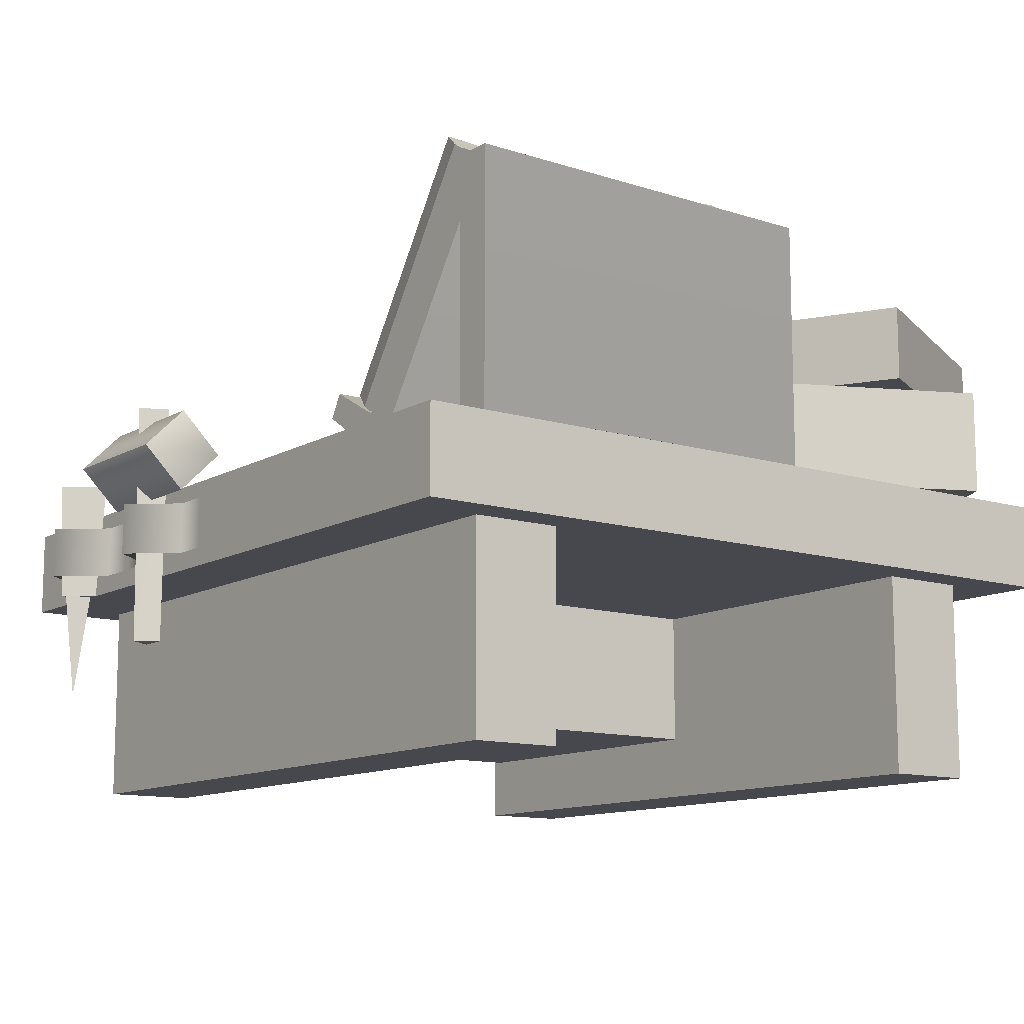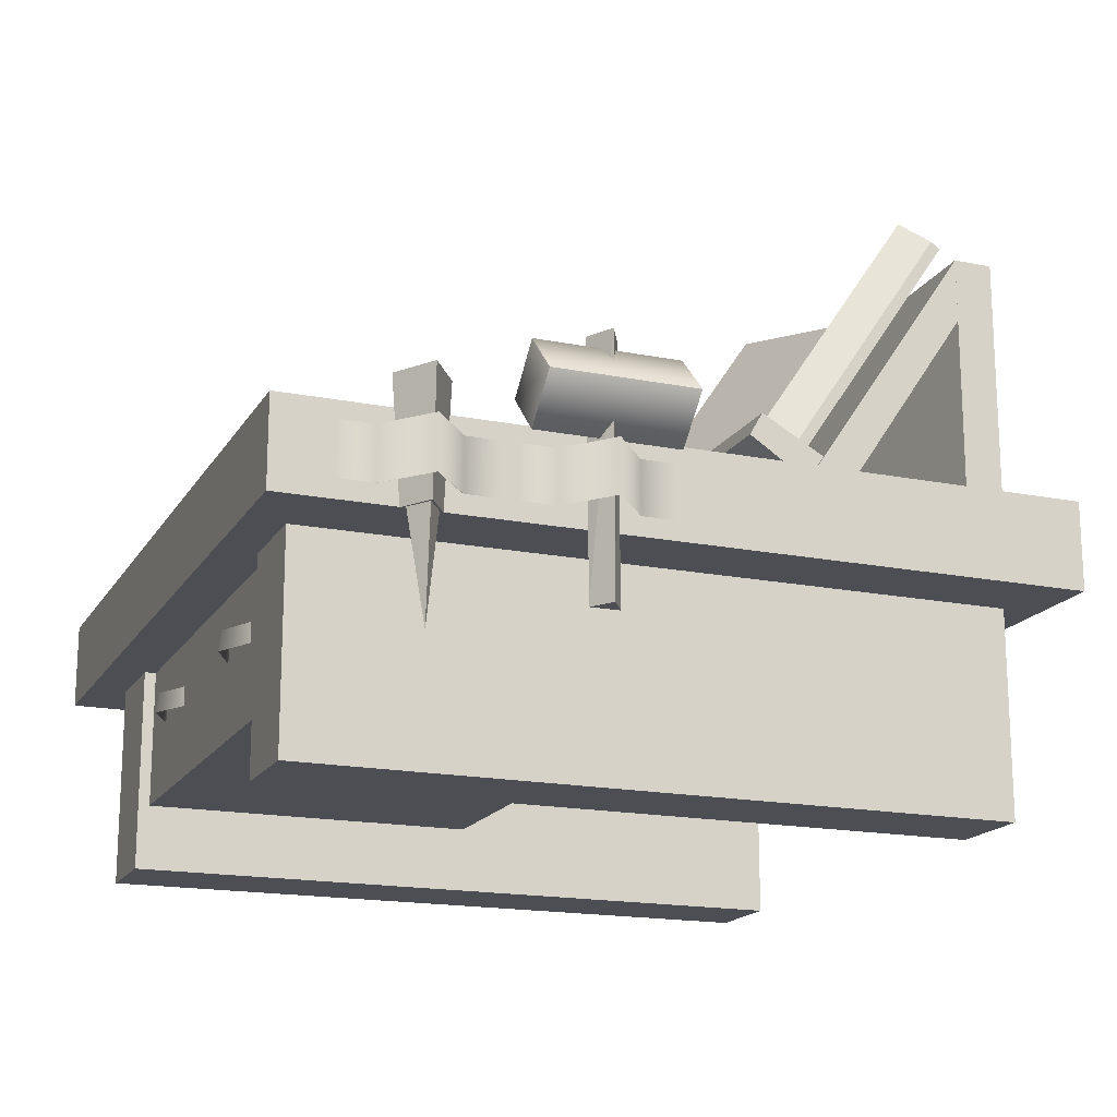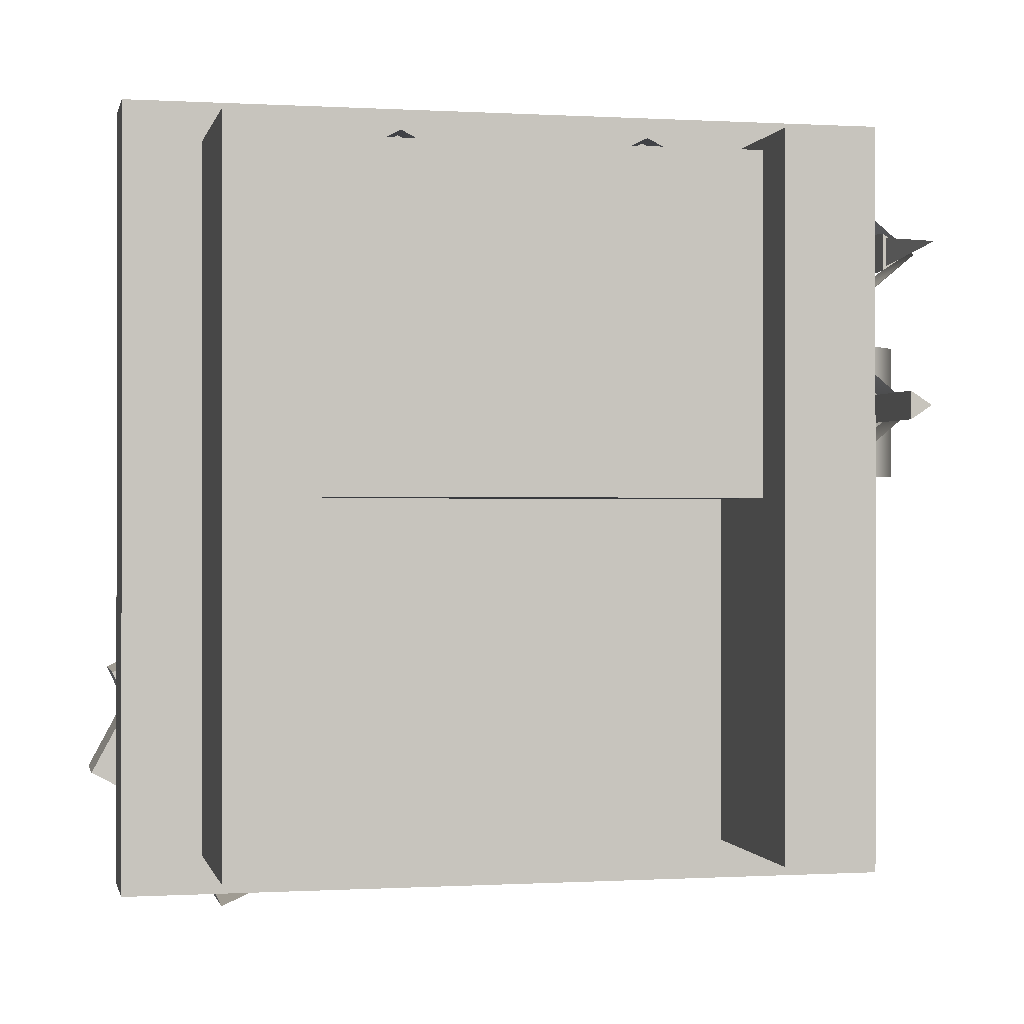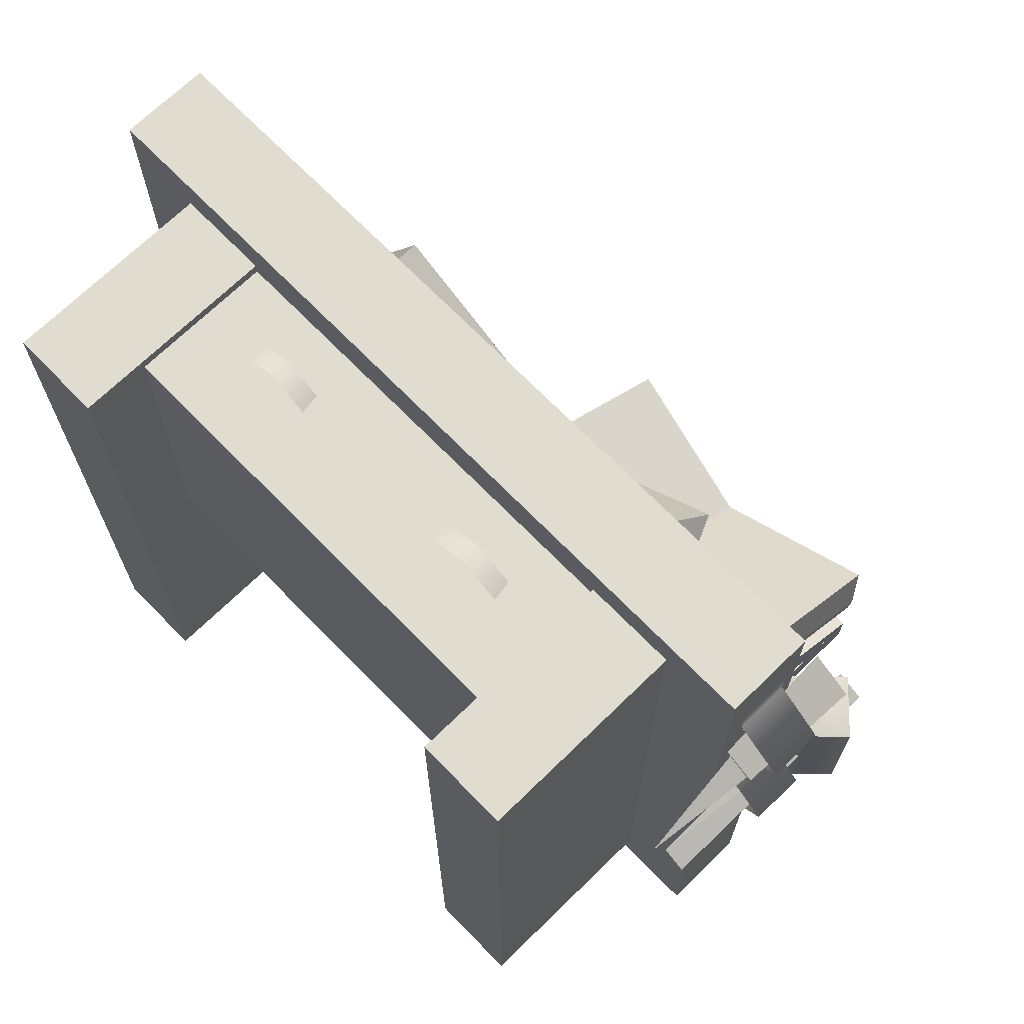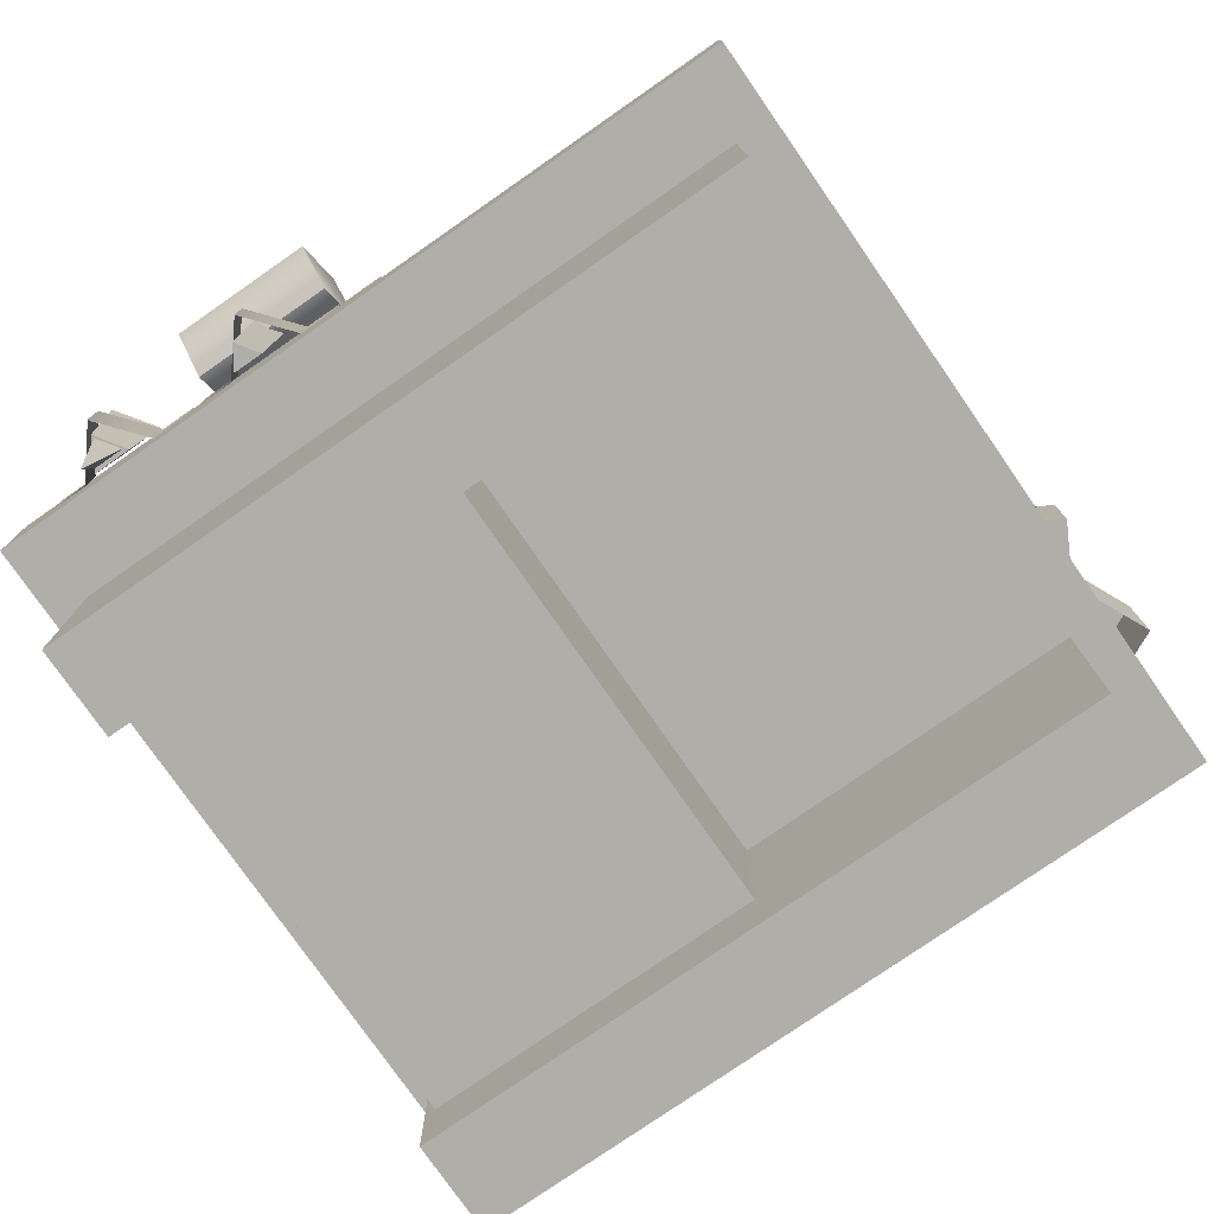
<metadata>
{"format":"obj","ext":"obj","renderer":"f3d","projection":"perspective","resolution":1024,"background":"white","views":[{"elev":-11.8,"azim":143.5,"up":"+Y"},{"elev":-17.3,"azim":68.3,"up":"+Y"},{"elev":-0.2,"azim":-12.4,"up":"+Z"},{"elev":69.5,"azim":45.7,"up":"+Z"},{"elev":-77.5,"azim":124.8,"up":"+Y"}]}
</metadata>
<code>
o model_3548
v 0.7384 0.9489 -0.2952
v 0.7712 0.899 -0.3694
v 0.7712 1.485 -0.7638
v 0.7384 1.535 -0.6896
v -0.1708 0.899 -0.3694
v -0.138 0.9524 -0.2901
v -0.138 1.539 -0.6845
v -0.1708 1.485 -0.7638
v 0.3002 0.8702 -0.4122
v 0.3002 1.457 -0.8066
v -0.138 1.539 -0.6845
v -0.138 0.9524 -0.2901
v 0.3002 1.457 -0.8066
v -0.1708 1.485 -0.7638
v -0.138 1.539 -0.6845
v -0.1708 0.899 -0.3694
v 0.3002 0.8702 -0.4122
v -0.138 0.9524 -0.2901
v 0.3002 1.457 -0.8066
v 0.7384 1.535 -0.6896
v 0.7712 1.485 -0.7638
v 0.3002 0.8702 -0.4122
v 0.7712 0.899 -0.3694
v 0.7384 0.9489 -0.2952
v 0.3002 0.8702 -0.4122
v 0.7384 0.9489 -0.2952
v 0.7384 1.535 -0.6896
v 0.3002 1.457 -0.8066
v 0.7712 1.47 -0.7875
v 0.3002 1.441 -0.8294
v 0.3002 1.457 -0.8066
v 0.7712 1.485 -0.7638
v 0.3002 0.8702 -0.4122
v 0.3002 0.8549 -0.435
v 0.7712 0.8831 -0.3931
v 0.7712 0.899 -0.3694
v 0.7712 1.47 -0.7875
v 0.7712 1.485 -0.7638
v 0.7712 0.899 -0.3694
v 0.7712 0.8831 -0.3931
v 0.7712 1.47 -0.7875
v 0.7712 0.8831 -0.3931
v 0.3002 0.8549 -0.435
v 0.3002 1.441 -0.8294
v -0.1708 1.47 -0.7875
v -0.1708 0.8831 -0.3931
v -0.1708 0.899 -0.3694
v -0.1708 1.485 -0.7638
v -0.1708 0.899 -0.3694
v -0.1708 0.8831 -0.3931
v 0.3002 0.8549 -0.435
v 0.3002 0.8702 -0.4122
v 0.3002 1.441 -0.8294
v -0.1708 1.47 -0.7875
v -0.1708 1.485 -0.7638
v 0.3002 1.457 -0.8066
v 0.3002 1.441 -0.8294
v 0.3002 0.8549 -0.435
v -0.1708 0.8831 -0.3931
v -0.1708 1.47 -0.7875
v -0.211 1.02 -0.6075
v -0.8083 1.02 -0.2863
v -1.051 1.02 -0.738
v -0.4542 1.02 -1.06
v -0.8083 1.02 -0.2863
v -0.211 1.02 -0.6075
v -0.211 1.215 -0.6075
v -0.8083 1.215 -0.2863
v -1.051 1.215 -0.7385
v -0.4542 1.215 -1.06
v -0.4542 1.02 -1.06
v -1.051 1.02 -0.738
v -0.4542 1.215 -1.06
v -0.211 1.215 -0.6075
v -0.211 1.02 -0.6075
v -0.4542 1.02 -1.06
v -0.8083 1.02 -0.2863
v -0.8083 1.215 -0.2863
v -1.051 1.215 -0.7385
v -1.051 1.02 -0.738
v -0.211 1.215 -0.6075
v -0.4542 1.215 -1.06
v -1.051 1.215 -0.7385
v -0.8083 1.215 -0.2863
v -0.5343 0.7506 -0.2331
v -0.2518 0.7506 -0.8495
v -0.2519 1.02 -0.8496
v -0.5344 1.02 -0.2331
v -1.01 1.02 -0.4512
v -0.728 1.02 -1.068
v -0.7279 0.7506 -1.068
v -1.01 0.7506 -0.4512
v -0.728 1.02 -1.068
v -0.2519 1.02 -0.8496
v -0.2518 0.7506 -0.8495
v -0.7279 0.7506 -1.068
v -0.5344 1.02 -0.2331
v -1.01 1.02 -0.4512
v -1.01 0.7506 -0.4512
v -0.5343 0.7506 -0.2331
v -0.2519 1.02 -0.8496
v -0.728 1.02 -1.068
v -1.01 1.02 -0.4512
v -0.5344 1.02 -0.2331
v 0.7915 1.435 -0.9194
v 0.7915 0.75 -0.9194
v -0.2043 0.7542 -0.9194
v -0.2043 1.422 -0.9194
v 0.7915 0.75 -0.9194
v 0.7915 1.435 -0.9194
v 0.7918 1.435 -0.8183
v 0.7915 0.75 -0.8183
v -0.2043 1.422 -0.8183
v -0.2043 0.75 -0.8183
v 0.7915 0.75 -0.8183
v 0.7918 1.435 -0.8183
v -0.2043 1.422 -0.8183
v -0.2043 1.422 -0.9194
v -0.2043 0.7542 -0.9194
v -0.2043 0.75 -0.8183
v -0.2043 1.422 -0.8183
v 0.7918 1.435 -0.8183
v 0.7915 1.435 -0.9194
v -0.2043 1.422 -0.9194
v -0.1961 0.8918 -0.2355
v -0.1961 0.7948 -0.3854
v 0.7829 0.7948 -0.3854
v 0.7837 0.8918 -0.2355
v -0.1961 0.8918 -0.2355
v -0.1961 0.9511 -0.2693
v -0.1961 0.8615 -0.4314
v -0.1961 0.7948 -0.3854
v -0.1961 0.8615 -0.4314
v -0.1961 0.9511 -0.2693
v 0.7837 0.9511 -0.2693
v 0.7829 0.8616 -0.4312
v 0.7829 0.8616 -0.4312
v 0.7837 0.9511 -0.2693
v 0.7837 0.8918 -0.2355
v 0.7829 0.7948 -0.3854
v -0.1961 0.8918 -0.2355
v 0.7837 0.8918 -0.2355
v 0.7837 0.9511 -0.2693
v -0.1961 0.9511 -0.2693
v 0.7915 1.271 -0.8183
v 0.7918 0.7493 -0.4665
v -0.2044 0.7493 -0.4665
v -0.2044 1.271 -0.8183
v 0.7918 0.7493 -0.4665
v 0.7915 1.271 -0.8183
v 0.7918 1.435 -0.8183
v 0.7922 0.7948 -0.3854
v -0.2043 1.422 -0.8183
v -0.204 0.7948 -0.3854
v 0.7922 0.7948 -0.3854
v 0.7918 1.435 -0.8183
v -0.2043 1.422 -0.8183
v -0.2044 1.271 -0.8183
v -0.2044 0.7493 -0.4665
v -0.204 0.7948 -0.3854
v -0.2044 0.7493 -0.4665
v 0.7918 0.7493 -0.4665
v 0.7922 0.7948 -0.3854
v -0.204 0.7948 -0.3854
v 0.4147 0.7688 0.6382
v 0.3562 0.7686 0.7126
v 0.3849 0.8458 0.674
v 0.6147 0.8591 0.8525
v 0.6587 0.7578 0.7994
v 0.4147 0.7688 0.6382
v 0.3849 0.8458 0.674
v 0.5729 0.7567 0.9091
v 0.6587 0.7578 0.7994
v 0.6147 0.8591 0.8525
v 0.6147 0.8591 0.8525
v 0.3849 0.8458 0.674
v 0.3562 0.7686 0.7126
v 0.5729 0.7567 0.9091
v 0.3562 0.7686 0.7126
v 0.4147 0.7688 0.6382
v 0.6587 0.7578 0.7994
v 0.5729 0.7567 0.9091
v 0.3865 0.8351 0.6752
v 0.1407 0.8022 0.4832
v 0.3631 0.7777 0.707
v 0.1407 0.8022 0.4832
v 0.4112 0.7783 0.6454
v 0.3631 0.7777 0.707
v 0.3865 0.8351 0.6752
v 0.4112 0.7783 0.6454
v 0.1407 0.8022 0.4832
v 1.004 0.5509 0.9734
v 1.004 0.5509 -0.06217
v 1.004 0.7251 -0.06217
v 1.004 0.7251 0.9734
v 1.127 0.7049 0.6636
v 1.127 0.5711 0.6636
v 1.006 0.5711 0.5645
v 1.006 0.7049 0.5645
v 1.006 0.7049 0.5668
v 1.006 0.5711 0.5668
v 1.124 0.5711 0.6636
v 1.124 0.7049 0.6636
v 1.006 0.7049 0.7627
v 1.006 0.5711 0.7627
v 1.124 0.7049 0.6636
v 1.124 0.5711 0.6636
v 1.006 0.5711 0.7604
v 1.006 0.7049 0.7604
v 1.006 0.5711 0.8599
v 1.006 0.7049 0.8599
v 1.006 0.5711 0.4672
v 1.006 0.7049 0.4672
v 1.128 0.7049 0.2468
v 1.128 0.5711 0.2468
v 1.008 0.5711 0.1477
v 1.008 0.7049 0.1477
v 1.008 0.7049 0.3459
v 1.008 0.5711 0.3459
v 1.008 0.5711 0.4431
v 1.008 0.7049 0.4431
v 1.008 0.5711 0.05045
v 1.008 0.7049 0.05045
v 1.028 0.5234 0.7023
v 1.029 0.5233 0.6254
v 1.054 0.2454 0.6632
v 1.029 0.5233 0.6254
v 1.086 0.5241 0.6648
v 1.054 0.2454 0.6632
v 1.028 0.5234 0.7023
v 1.054 0.2454 0.6632
v 1.086 0.5241 0.6648
v 1.109 0.828 0.6646
v 1.008 0.8266 0.5944
v 1.007 0.8266 0.7316
v 1.007 0.8266 0.7316
v 1.008 0.8266 0.5944
v 1.019 0.5181 0.6142
v 1.018 0.5181 0.7127
v 1.008 0.8266 0.5944
v 1.109 0.828 0.6646
v 1.096 0.5189 0.6649
v 1.019 0.5181 0.6142
v 1.096 0.5189 0.6649
v 1.018 0.5181 0.7127
v 1.019 0.5181 0.6142
v 1.007 0.8266 0.7316
v 1.018 0.5181 0.7127
v 1.096 0.5189 0.6649
v 1.109 0.828 0.6646
v 1.056 0.9346 0.06465
v 0.9495 0.828 0.06478
v 1.056 0.9346 0.4265
v 0.9495 0.828 0.4266
v 0.9495 0.828 0.06478
v 1.056 0.7214 0.06523
v 0.9495 0.828 0.4266
v 1.056 0.7215 0.4271
v 1.056 0.7214 0.06523
v 1.163 0.828 0.0651
v 1.056 0.7215 0.4271
v 1.163 0.828 0.4269
v 1.163 0.828 0.0651
v 1.056 0.9346 0.06465
v 1.163 0.828 0.4269
v 1.056 0.9346 0.4265
v 0.9495 0.828 0.06478
v 1.056 0.9346 0.06465
v 1.163 0.828 0.0651
v 1.056 0.7214 0.06523
v 0.9495 0.828 0.4266
v 1.056 0.7215 0.4271
v 1.163 0.828 0.4269
v 1.056 0.9346 0.4265
v 1.029 0.3418 0.2076
v 1.087 0.3418 0.2452
v 1.029 0.3416 0.2826
v 1.029 0.3418 0.2076
v 1.029 0.3416 0.2826
v 1.022 0.9727 0.2094
v 1.022 0.9727 0.2094
v 1.029 0.3416 0.2826
v 1.022 0.9724 0.2844
v 1.022 0.9727 0.2094
v 1.022 0.9724 0.2844
v 1.092 0.9727 0.247
v 1.087 0.3418 0.2452
v 1.092 0.9727 0.247
v 1.029 0.3416 0.2826
v 1.029 0.3416 0.2826
v 1.092 0.9727 0.247
v 1.022 0.9724 0.2844
v 1.092 0.9727 0.247
v 1.087 0.3418 0.2452
v 1.022 0.9727 0.2094
v 1.022 0.9727 0.2094
v 1.087 0.3418 0.2452
v 1.029 0.3418 0.2076
v 0.567 0.55 0.9
v 0.567 0 0.9
v 0.8 0 0.9
v 0.8 0.55 0.9
v 0.8 0.55 -0.9
v 0.8 0 -0.9
v 0.567 0 -0.9
v 0.567 0.55 -0.9
v 0.567 0 0.9
v 0.567 0.55 0.9
v 0.567 0.55 -0.9
v 0.567 0 -0.9
v 0.8 0.55 0.9
v 0.8 0 0.9
v 0.8 0 -0.9
v 0.8 0.55 -0.9
v 0.8 0 0.9
v 0.567 0 0.9
v 0.567 0 -0.9
v 0.8 0 -0.9
v 0.3193 0.4091 0.9147
v 0.221 0.4091 0.8686
v 0.2122 0.357 0.8686
v 0.3193 0.357 0.9209
v 0.4263 0.357 0.8686
v 0.4175 0.4091 0.8686
v -0.3193 0.4091 0.9147
v -0.4119 0.4091 0.8686
v -0.4202 0.357 0.8686
v -0.3193 0.357 0.9209
v -0.2183 0.357 0.8686
v -0.2267 0.4091 0.8686
v -1 0.5259 -1
v 1 0.5259 -1
v 1 0.5259 1
v -1 0.5259 1
v 1 0.5259 1
v 1 0.75 1
v -1 0.75 1
v -1 0.5259 1
v -1 0.75 1
v -1 0.75 -1
v -1 0.5259 -1
v -1 0.5259 1
v 1 0.75 1
v 1 0.75 -1
v -1 0.75 -1
v -1 0.75 1
v 1 0.5259 1
v 1 0.5259 -1
v 1 0.75 -1
v 1 0.75 1
v 1 0.75 -1
v 1 0.5259 -1
v -1 0.5259 -1
v -1 0.75 -1
v -0.8 0.55 0.9
v -0.8 0 0.9
v -0.567 0 0.9
v -0.567 0.55 0.9
v -0.567 0.55 -0.9
v -0.567 0 -0.9
v -0.8 0 -0.9
v -0.8 0.55 -0.9
v -0.8 0 0.9
v -0.8 0.55 0.9
v -0.8 0.55 -0.9
v -0.8 0 -0.9
v -0.567 0.55 0.9
v -0.567 0 0.9
v -0.567 0 -0.9
v -0.567 0.55 -0.9
v -0.567 0 0.9
v -0.8 0 0.9
v -0.8 0 -0.9
v -0.567 0 -0.9
v -0.5681 0.1682 0
v -0.5681 0.528 0
v 0.5681 0.528 0
v 0.5681 0.1682 0
v -0.5681 0.1682 0.8703
v -0.5681 0.1682 0
v 0.5681 0.1682 0
v 0.5681 0.1682 0.8703
v -0.5681 0.1682 0.8703
v 0.5681 0.1682 0.8703
v 0.5681 0.2523 0.8703
v -0.5681 0.2523 0.8703
v -0.5681 0.2523 0.8703
v 0.5681 0.2523 0.8703
v 0.5681 0.528 0.8703
v -0.5681 0.528 0.8703
g surface_000
f 22 23 24
f 19 20 21
f 16 17 18
f 13 14 15
f 25 27 28
f 25 26 27
f 9 11 12
f 9 10 11
f 5 7 8
f 5 6 7
f 1 3 4
f 1 2 3
f 57 59 60
f 57 58 59
f 53 55 56
f 53 54 55
f 49 51 52
f 49 50 51
f 45 47 48
f 45 46 47
f 41 43 44
f 41 42 43
f 37 39 40
f 37 38 39
f 33 35 36
f 33 34 35
f 29 31 32
f 29 30 31
f 81 83 84
f 81 82 83
f 77 79 80
f 77 78 79
f 73 75 76
f 73 74 75
f 69 71 72
f 69 70 71
f 65 67 68
f 65 66 67
f 61 63 64
f 61 62 63
f 101 103 104
f 101 102 103
f 97 99 100
f 97 98 99
f 93 95 96
f 93 94 95
f 89 91 92
f 89 90 91
f 85 87 88
f 85 86 87
f 121 123 124
f 121 122 123
f 117 119 120
f 117 118 119
f 113 115 116
f 113 114 115
f 109 111 112
f 109 110 111
f 105 107 108
f 105 106 107
f 141 143 144
f 141 142 143
f 137 139 140
f 137 138 139
f 133 135 136
f 133 134 135
f 129 131 132
f 129 130 131
f 125 127 128
f 125 126 127
f 161 163 164
f 161 162 163
f 157 159 160
f 157 158 159
f 153 155 156
f 153 154 155
f 149 151 152
f 149 150 151
f 145 147 148
f 145 146 147
f 172 173 174
f 165 166 167
f 179 181 182
f 179 180 181
f 175 177 178
f 175 176 177
f 168 170 171
f 168 169 170
f 189 190 191
f 186 187 188
f 183 184 185
f 192 194 195
f 192 193 194
f 199 212 213
f 199 198 212
f 196 198 199
f 196 197 198
f 204 197 196
f 204 205 197
f 210 205 204
f 210 204 211
f 206 208 209
f 206 207 208
f 200 202 203
f 200 201 202
f 217 222 223
f 217 216 222
f 214 216 217
f 214 215 216
f 218 215 214
f 218 219 215
f 220 219 218
f 220 218 221
f 230 231 232
f 227 228 229
f 224 225 226
f 244 245 246
f 233 234 235
f 247 249 250
f 247 248 249
f 240 242 243
f 240 241 242
f 236 238 239
f 236 237 238
f 271 273 274
f 271 272 273
f 270 267 269
f 267 268 269
f 265 264 266
f 263 264 265
f 261 260 262
f 259 260 261
f 257 256 258
f 255 256 257
f 253 252 254
f 251 252 253
f 296 297 298
f 293 294 295
f 290 291 292
f 287 288 289
f 284 285 286
f 281 282 283
f 278 279 280
f 275 276 277
f 315 317 318
f 315 316 317
f 311 313 314
f 311 312 313
f 307 309 310
f 307 308 309
f 303 305 306
f 303 304 305
f 299 301 302
f 299 300 301
f 323 324 319
f 323 319 322
f 319 321 322
f 319 320 321
f 329 330 325
f 329 325 328
f 325 327 328
f 325 326 327
f 351 353 354
f 351 352 353
f 347 349 350
f 347 348 349
f 343 345 346
f 343 344 345
f 339 341 342
f 339 340 341
f 335 337 338
f 335 336 337
f 331 333 334
f 331 332 333
f 371 373 374
f 371 372 373
f 367 369 370
f 367 368 369
f 363 365 366
f 363 364 365
f 359 361 362
f 359 360 361
f 355 357 358
f 355 356 357
f 387 389 390
f 387 388 389
f 383 385 386
f 383 384 385
f 379 381 382
f 379 380 381
f 375 377 378
f 375 376 377

</code>
